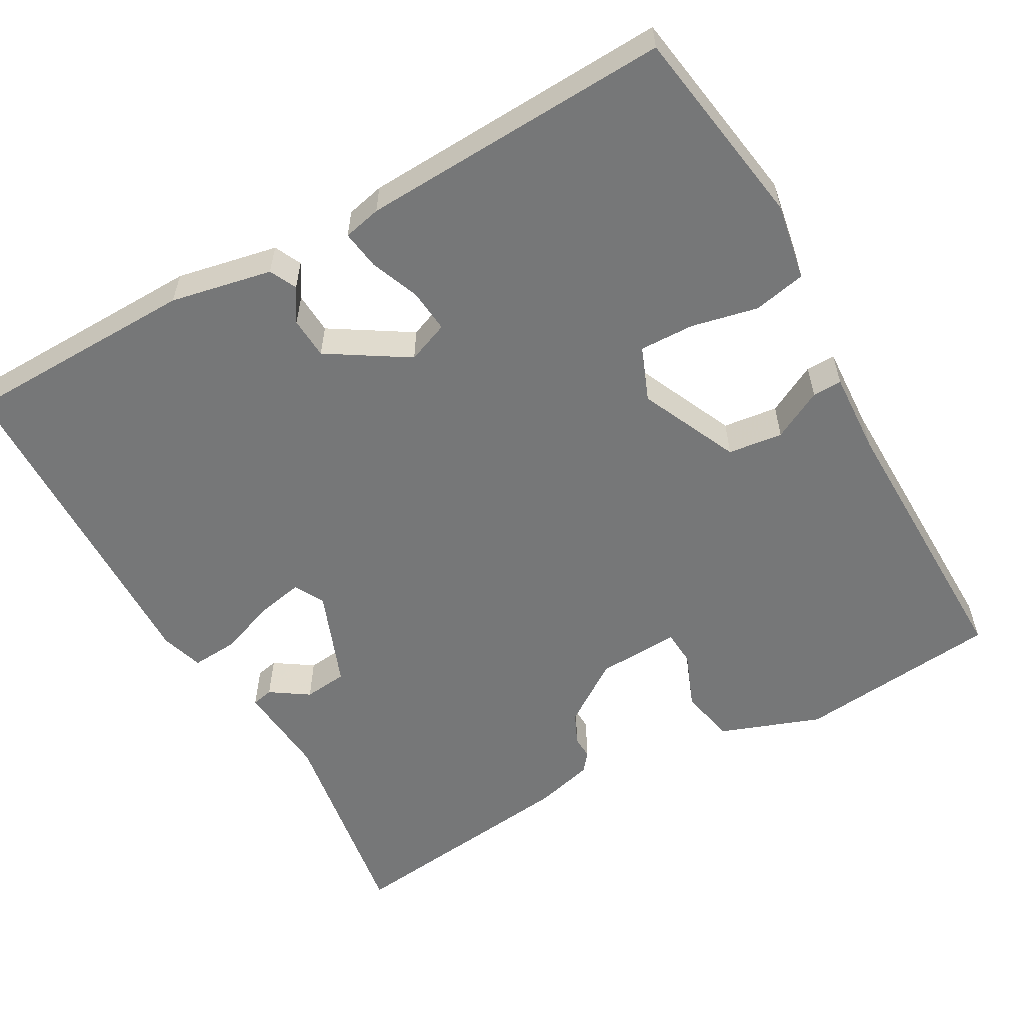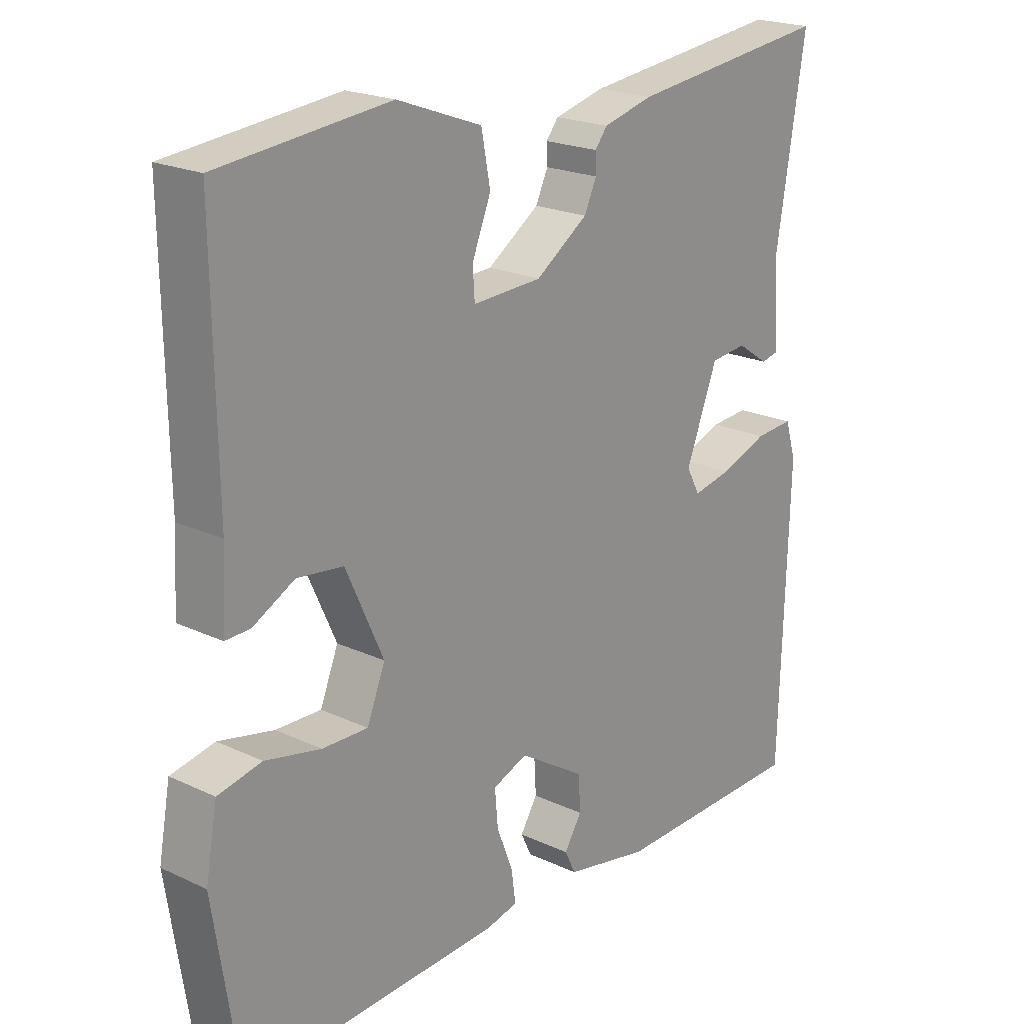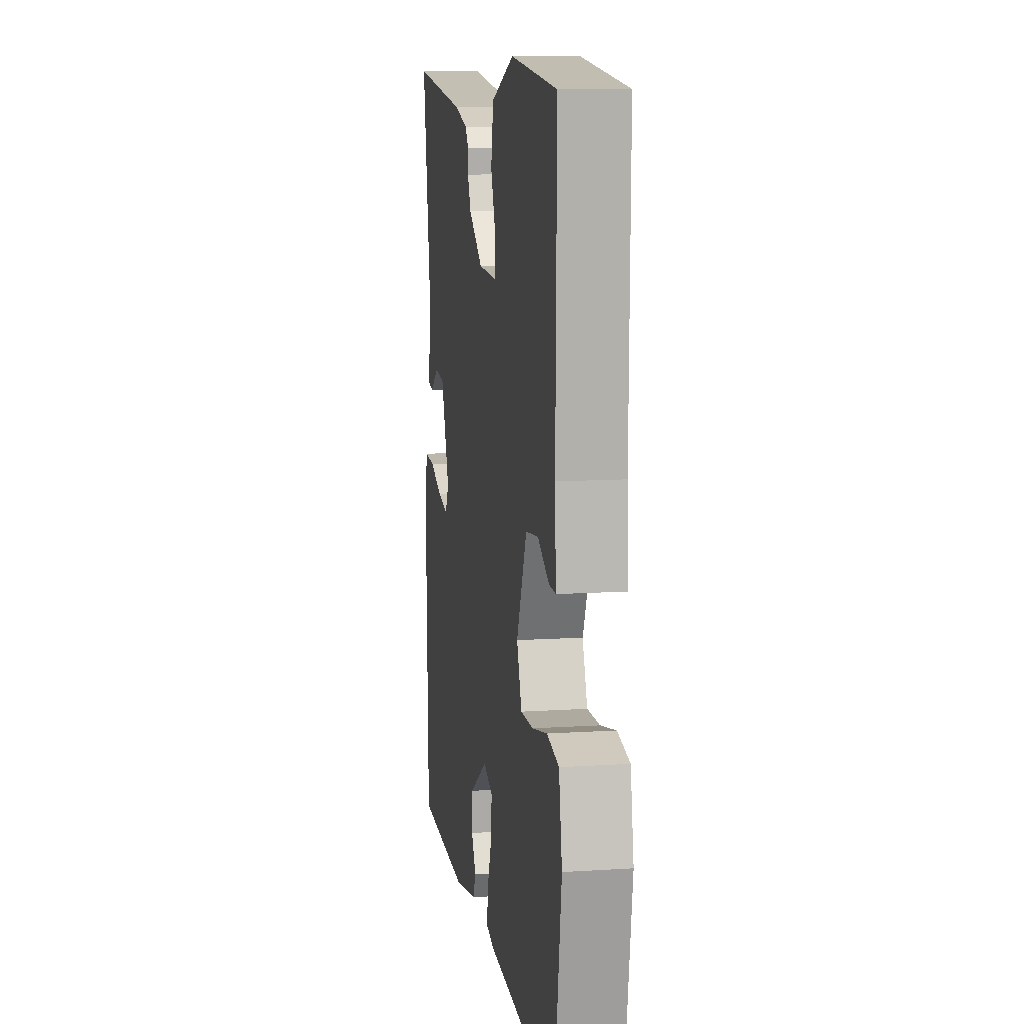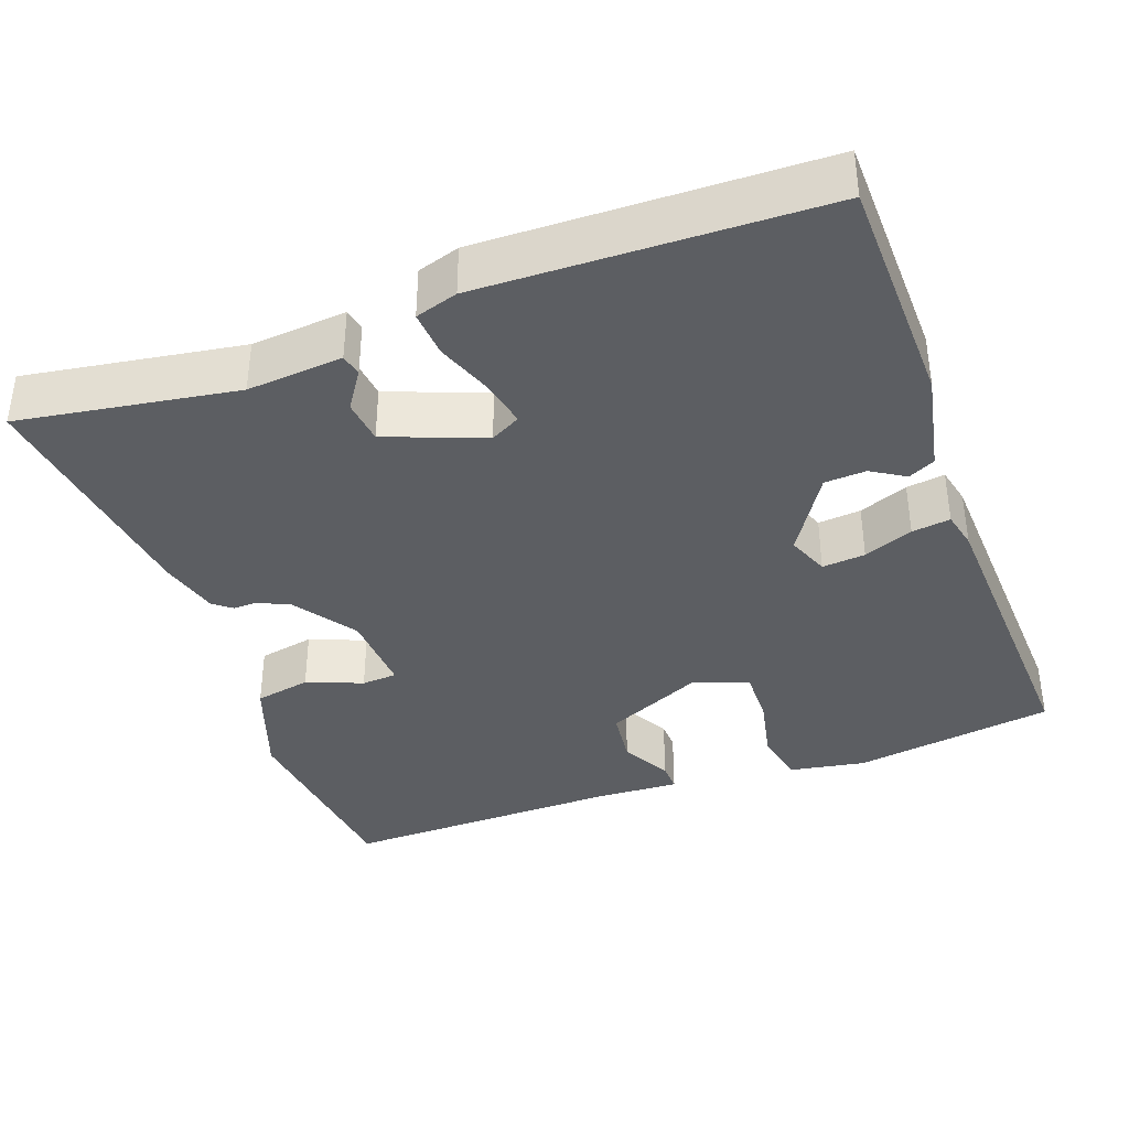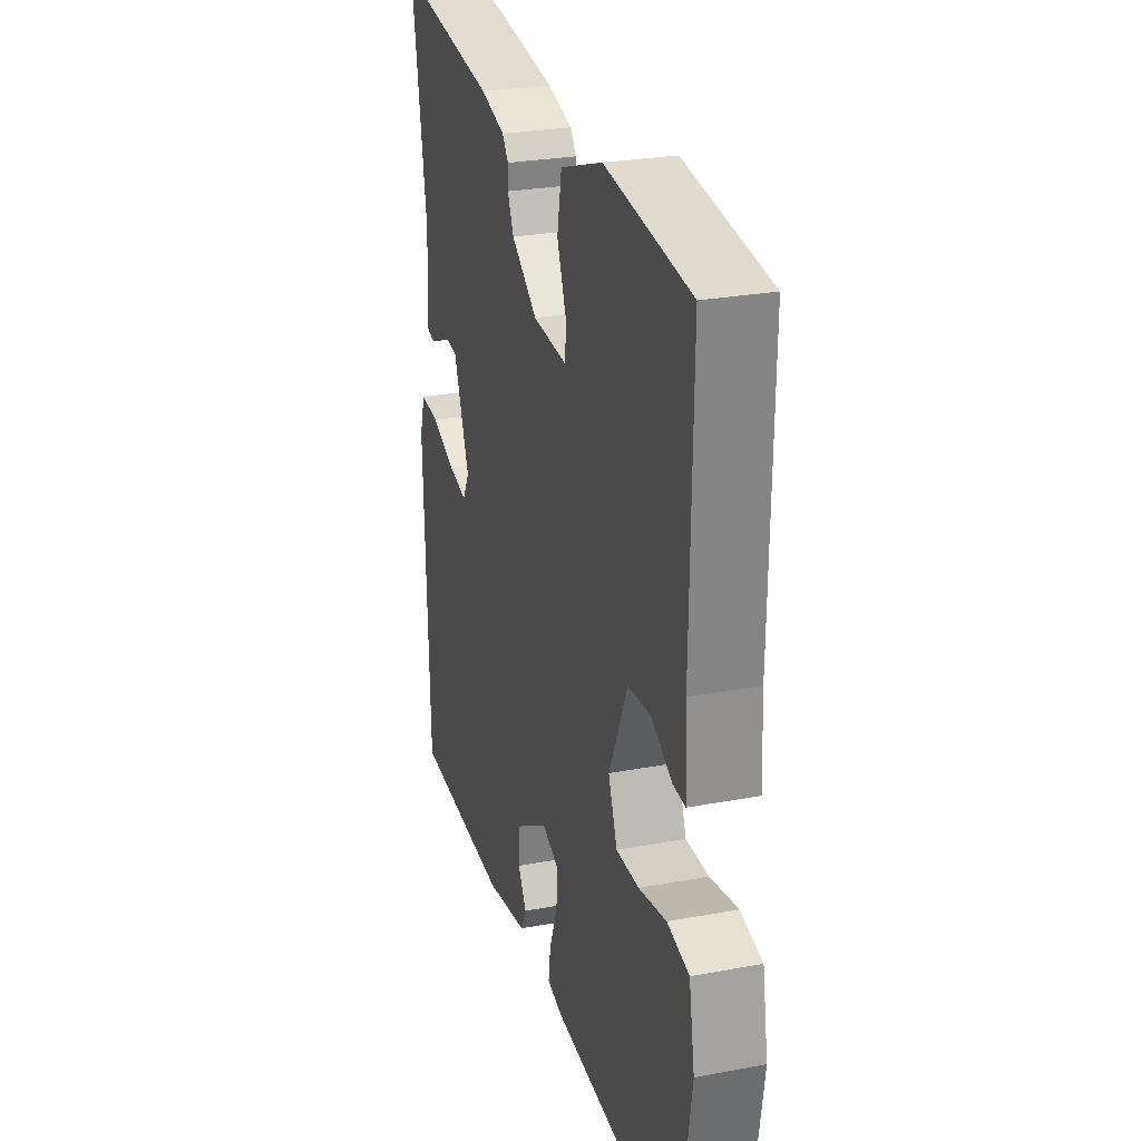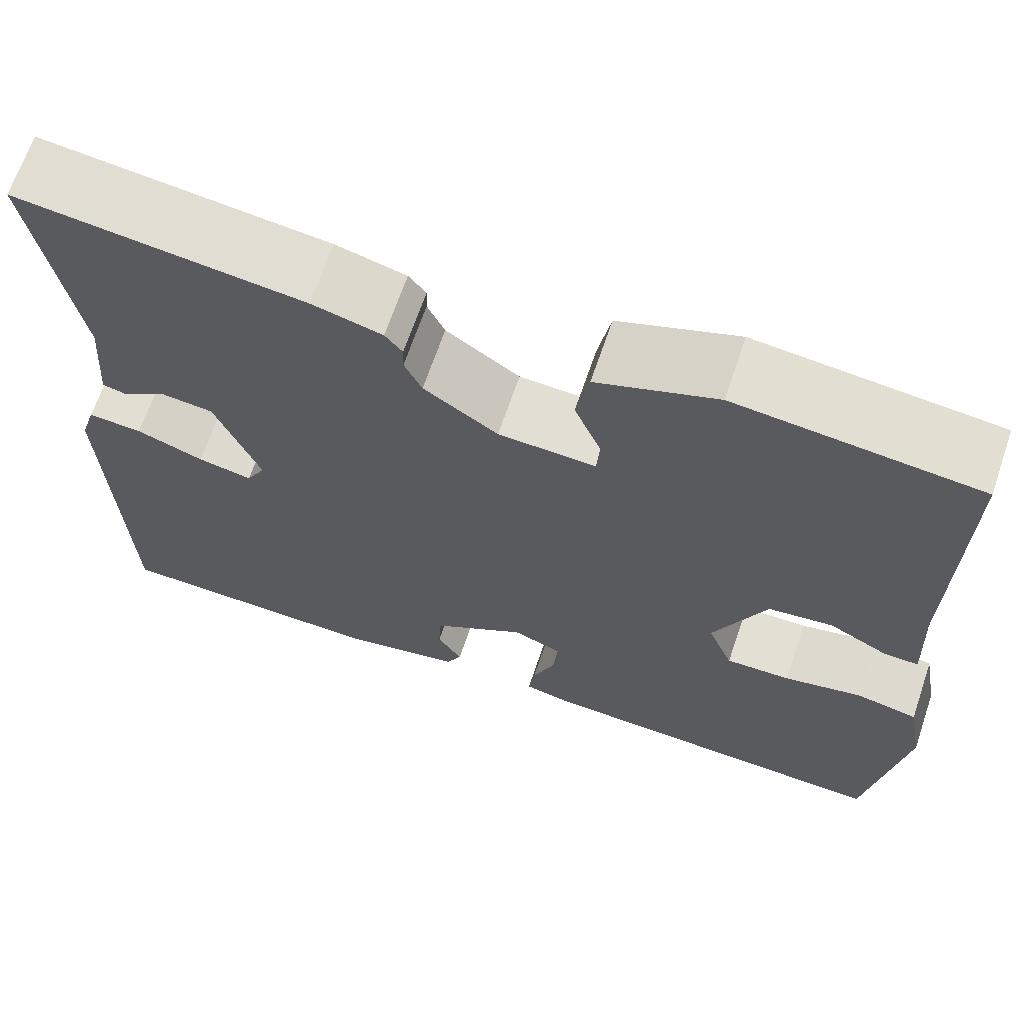
<metadata>
{"format":"obj","ext":"obj","renderer":"f3d","projection":"perspective","resolution":1024,"background":"white","views":[{"elev":-57.0,"azim":-150.5,"up":"+Y"},{"elev":21.1,"azim":-50.0,"up":"+Z"},{"elev":11.0,"azim":-99.0,"up":"+Z"},{"elev":-37.7,"azim":110.3,"up":"+Y"},{"elev":27.4,"azim":-106.0,"up":"+Z"},{"elev":67.0,"azim":-161.2,"up":"+Z"}]}
</metadata>
<code>
v -0.5 0.07 -0.5
v -0.54 0.07 -0.238
v -0.522 0.07 -0.139
v -0.454 0.07 -0.125
v -0.368 0.07 -0.144
v -0.297 0.07 -0.146
v -0.269 0.07 -0.076
v -0.327 0.07 0.052
v -0.398 0.07 0.061
v -0.463 0.07 0.027
v -0.501 0.07 0.026
v -0.495 0.07 0.134
v -0.5 0.07 0.5
v -0.236 0.07 0.527
v -0.105 0.07 0.479
v -0.091 0.07 0.406
v -0.12 0.07 0.334
v -0.117 0.07 0.288
v -0.01 0.07 0.293
v 0.071 0.07 0.348
v 0.09 0.07 0.389
v 0.089 0.07 0.419
v 0.108 0.07 0.443
v 0.185 0.07 0.463
v 0.5 0.07 0.5
v 0.454 0.07 0.219
v 0.464 0.07 0.095
v 0.436 0.07 0.089
v 0.387 0.07 0.122
v 0.33 0.07 0.116
v 0.281 0.07 -0.01
v 0.302 0.07 -0.049
v 0.362 0.07 -0.037
v 0.436 0.07 -0.01
v 0.496 0.07 -0.006
v 0.513 0.07 -0.061
v 0.5 0.07 -0.5
v 0.195 0.07 -0.505
v 0.064 0.07 -0.478
v 0.047 0.07 -0.443
v 0.074 0.07 -0.4
v 0.071 0.07 -0.346
v -0.032 0.07 -0.281
v -0.086 0.07 -0.302
v -0.081 0.07 -0.358
v -0.056 0.07 -0.422
v -0.049 0.07 -0.472
v -0.098 0.07 -0.483
v -0.5 0 -0.5
v -0.54 0 -0.238
v -0.522 0 -0.139
v -0.454 0 -0.125
v -0.368 0 -0.144
v -0.297 0 -0.146
v -0.269 0 -0.076
v -0.327 0 0.052
v -0.398 0 0.061
v -0.463 0 0.027
v -0.501 0 0.026
v -0.495 0 0.134
v -0.5 0 0.5
v -0.236 0 0.527
v -0.105 0 0.479
v -0.091 0 0.406
v -0.12 0 0.334
v -0.117 0 0.288
v -0.01 0 0.293
v 0.071 0 0.348
v 0.09 0 0.389
v 0.089 0 0.419
v 0.108 0 0.443
v 0.185 0 0.463
v 0.5 0 0.5
v 0.454 0 0.219
v 0.464 0 0.095
v 0.436 0 0.089
v 0.387 0 0.122
v 0.33 0 0.116
v 0.281 0 -0.01
v 0.302 0 -0.049
v 0.362 0 -0.037
v 0.436 0 -0.01
v 0.496 0 -0.006
v 0.513 0 -0.061
v 0.5 0 -0.5
v 0.195 0 -0.505
v 0.064 0 -0.478
v 0.047 0 -0.443
v 0.074 0 -0.4
v 0.071 0 -0.346
v -0.032 0 -0.281
v -0.086 0 -0.302
v -0.081 0 -0.358
v -0.056 0 -0.422
v -0.049 0 -0.472
v -0.098 0 -0.483
f 3 4 5
f 2 3 5
f 1 2 5
f 48 1 5
f 47 48 5
f 46 47 5
f 45 46 5
f 44 45 5 6
f 43 44 6 7
f 42 43 7 8
f 39 40 41
f 38 39 41
f 37 38 41
f 36 37 41
f 35 36 41
f 34 35 41
f 33 34 41
f 32 33 41 42
f 31 32 42 8
f 26 27 28 29
f 26 29 30
f 25 26 30
f 24 25 30
f 23 24 30
f 22 23 30
f 21 22 30
f 20 21 30 31
f 15 16 17
f 14 15 17
f 13 14 17
f 12 13 17
f 12 17 18
f 11 12 18
f 10 11 18
f 9 10 18
f 8 9 18 19
f 8 19 20 31
f 53 52 51
f 53 51 50
f 53 50 49
f 53 49 96
f 53 96 95
f 53 95 94
f 53 94 93
f 54 53 93 92
f 55 54 92 91
f 56 55 91 90
f 89 88 87
f 89 87 86
f 89 86 85
f 89 85 84
f 89 84 83
f 89 83 82
f 89 82 81
f 90 89 81 80
f 56 90 80 79
f 77 76 75 74
f 78 77 74
f 78 74 73
f 78 73 72
f 78 72 71
f 78 71 70
f 78 70 69
f 79 78 69 68
f 65 64 63
f 65 63 62
f 65 62 61
f 65 61 60
f 66 65 60
f 66 60 59
f 66 59 58
f 66 58 57
f 67 66 57 56
f 79 68 67 56
f 1 49 50 2
f 2 50 51 3
f 3 51 52 4
f 4 52 53 5
f 5 53 54 6
f 6 54 55 7
f 7 55 56 8
f 8 56 57 9
f 9 57 58 10
f 10 58 59 11
f 11 59 60 12
f 12 60 61 13
f 13 61 62 14
f 14 62 63 15
f 15 63 64 16
f 16 64 65 17
f 17 65 66 18
f 18 66 67 19
f 19 67 68 20
f 20 68 69 21
f 21 69 70 22
f 22 70 71 23
f 23 71 72 24
f 24 72 73 25
f 25 73 74 26
f 26 74 75 27
f 27 75 76 28
f 28 76 77 29
f 29 77 78 30
f 30 78 79 31
f 31 79 80 32
f 32 80 81 33
f 33 81 82 34
f 34 82 83 35
f 35 83 84 36
f 36 84 85 37
f 37 85 86 38
f 38 86 87 39
f 39 87 88 40
f 40 88 89 41
f 41 89 90 42
f 42 90 91 43
f 43 91 92 44
f 44 92 93 45
f 45 93 94 46
f 46 94 95 47
f 47 95 96 48
f 48 96 49 1

</code>
